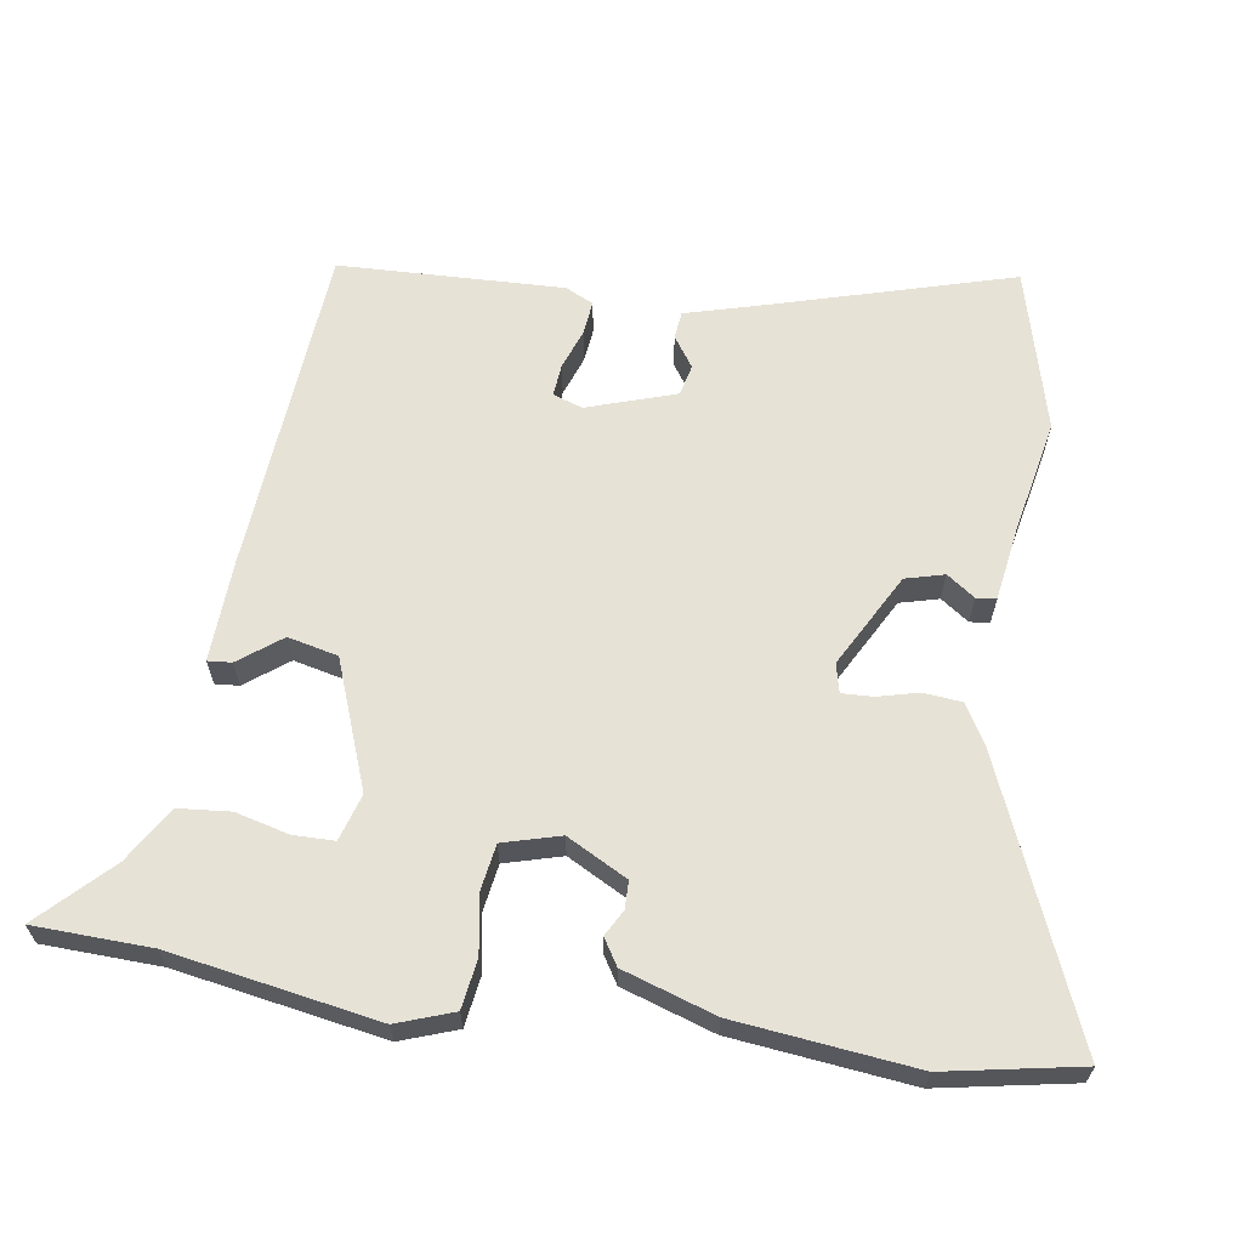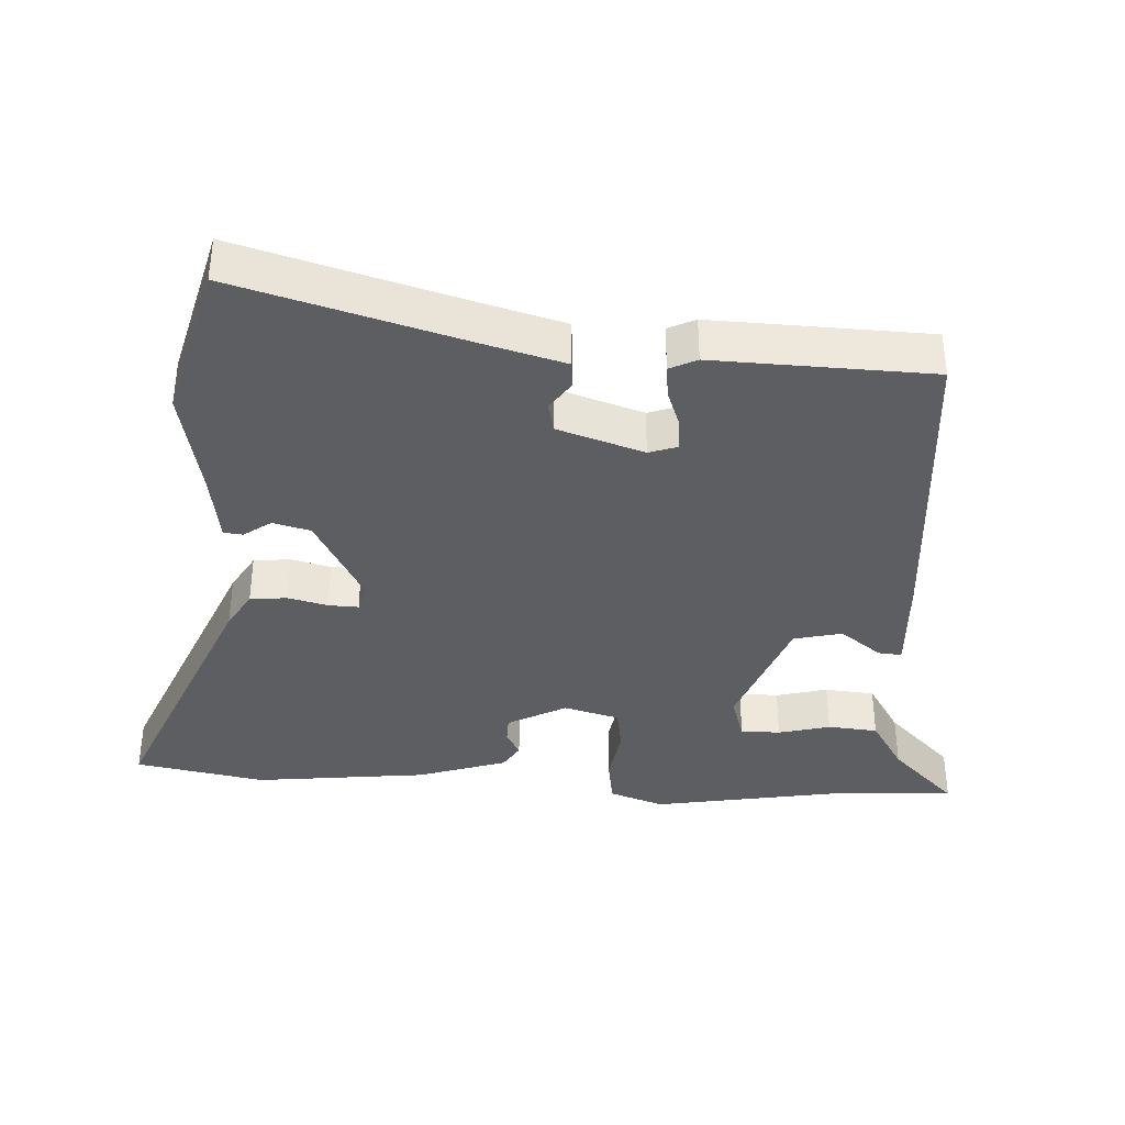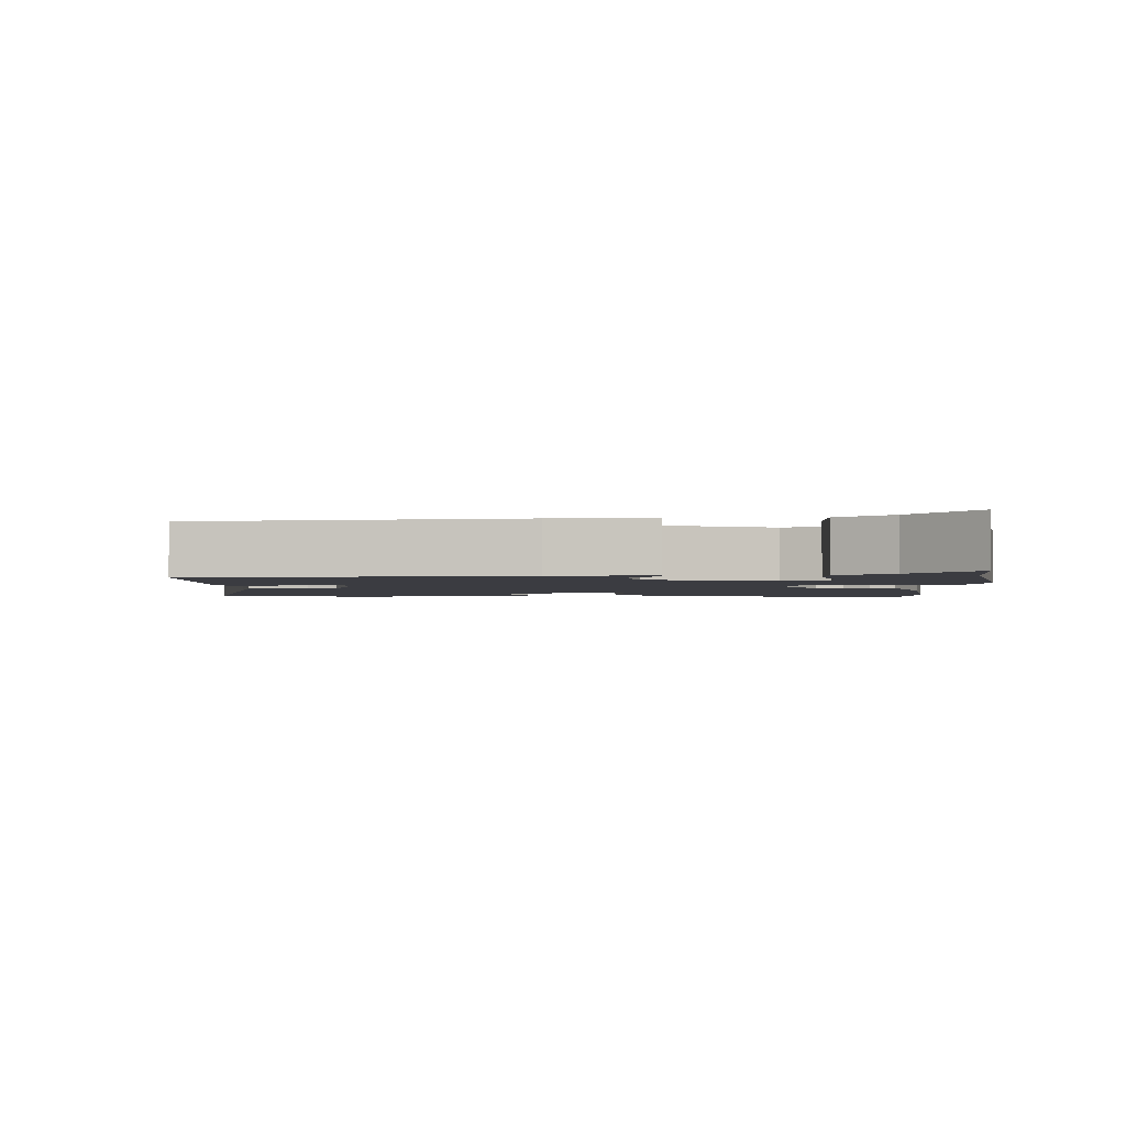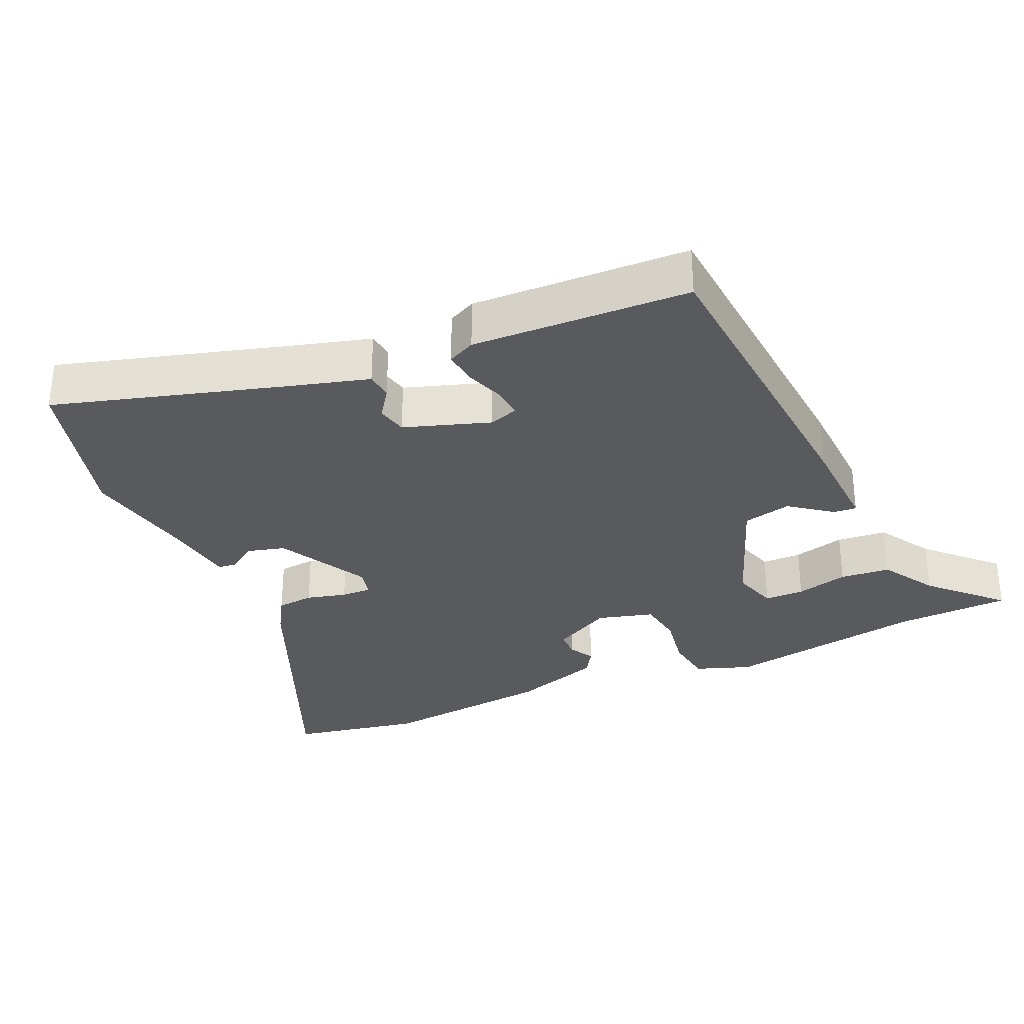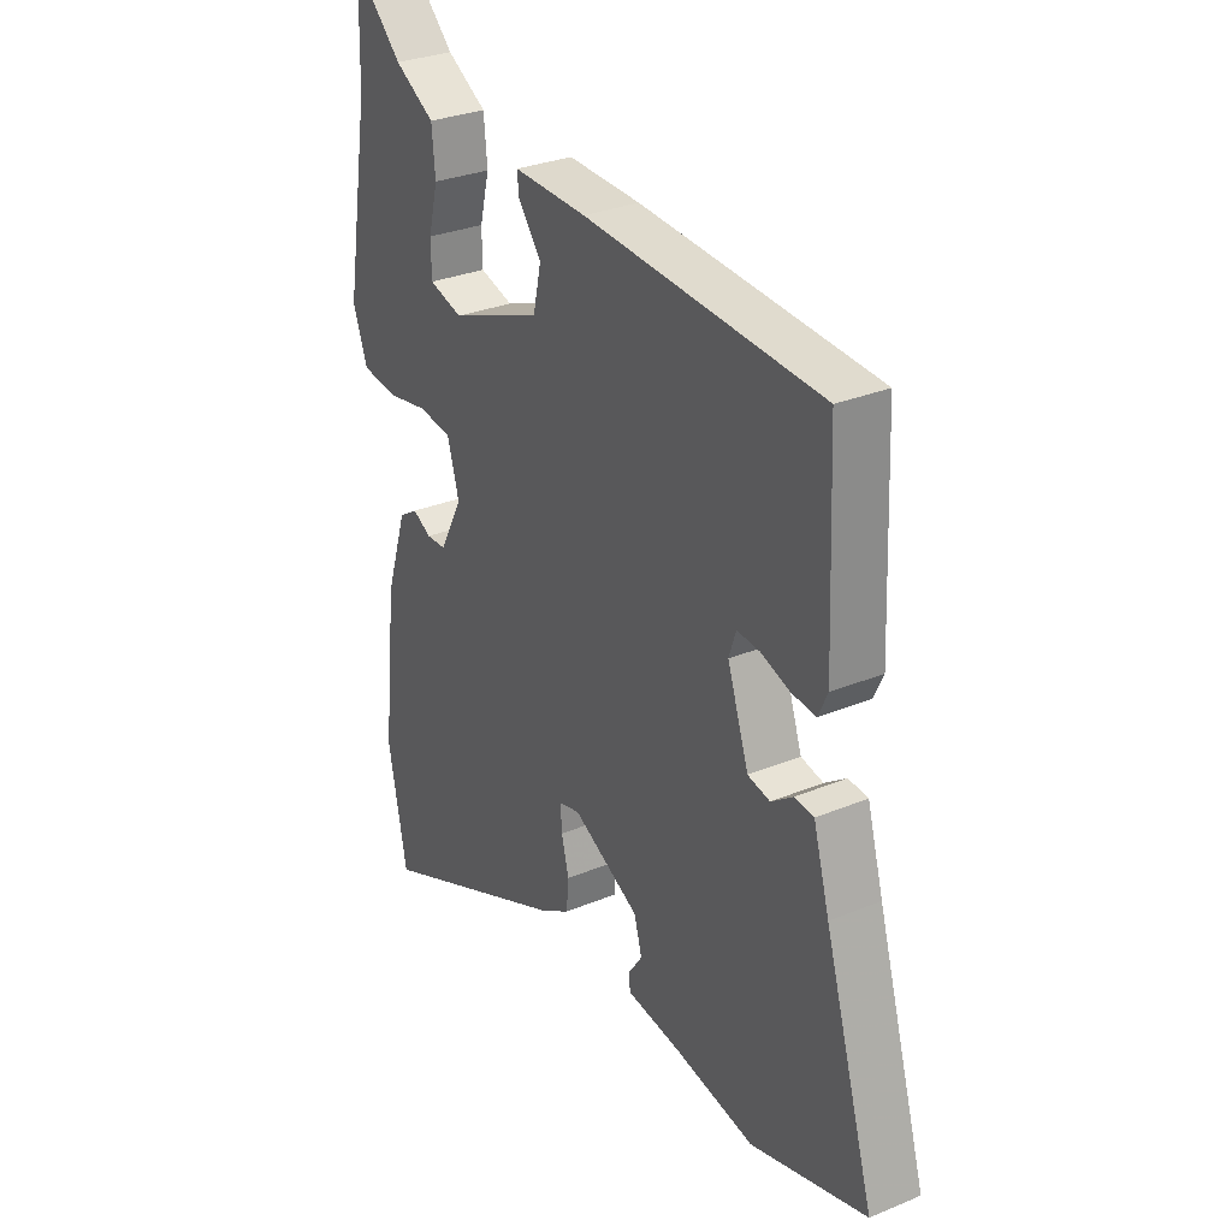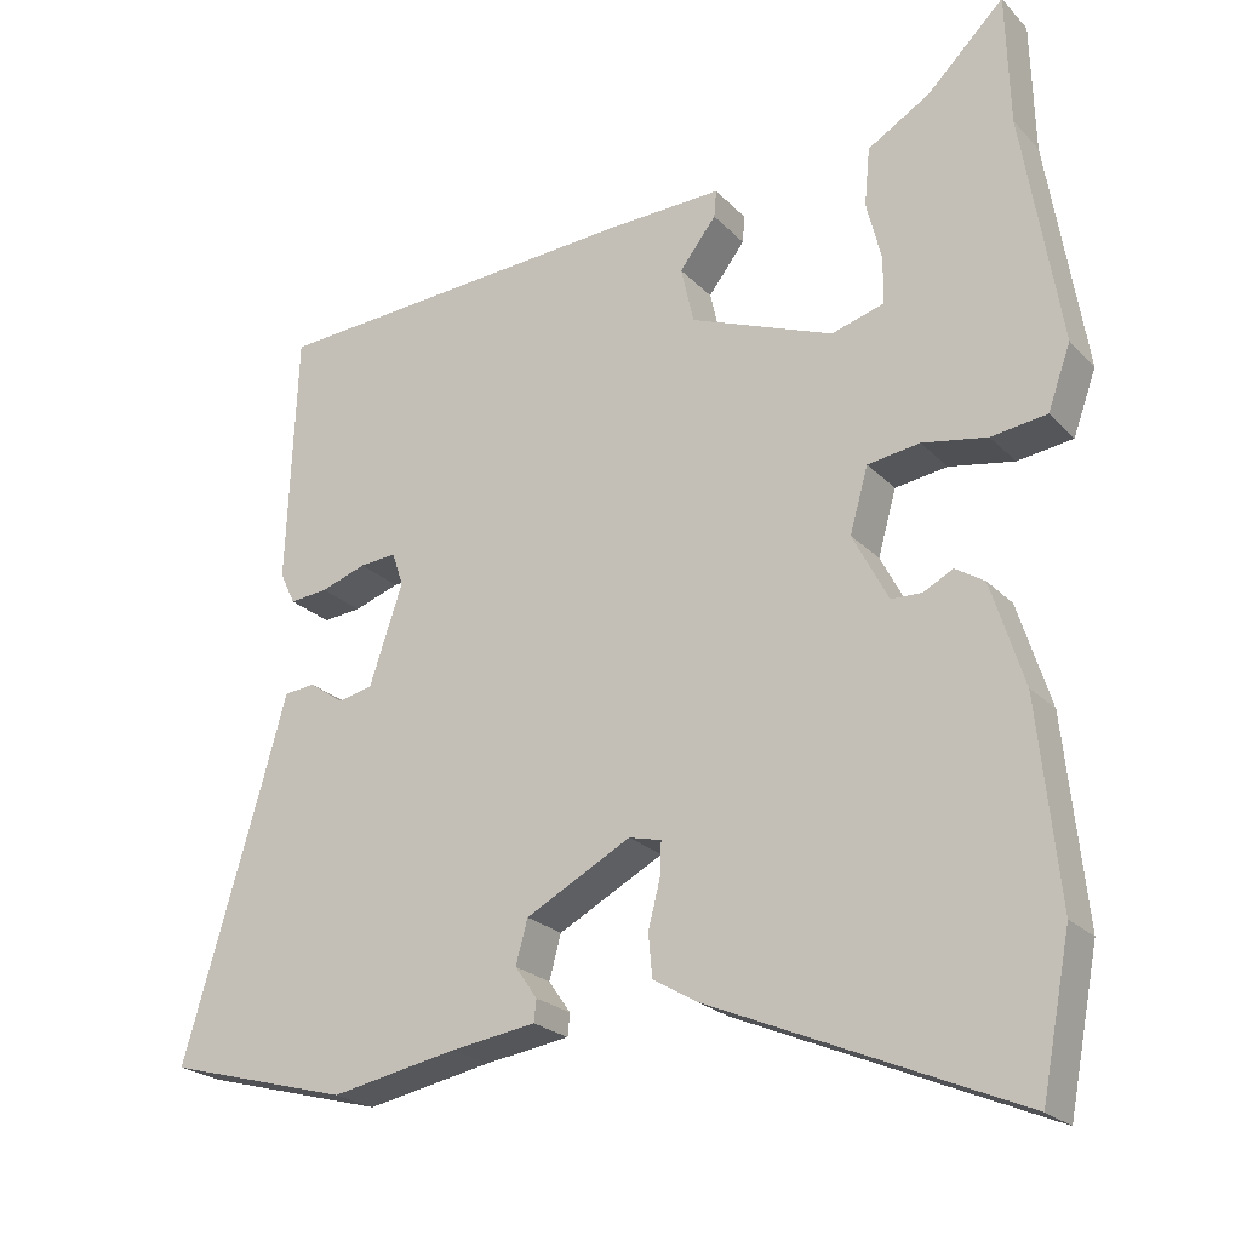
<metadata>
{"format":"obj","ext":"obj","renderer":"f3d","projection":"perspective","resolution":1024,"background":"white","views":[{"elev":63.8,"azim":99.0,"up":"+Y"},{"elev":-37.7,"azim":-92.7,"up":"+Y"},{"elev":-2.2,"azim":3.9,"up":"+Y"},{"elev":-31.6,"azim":-65.8,"up":"+Y"},{"elev":29.7,"azim":-121.4,"up":"+Z"},{"elev":-22.8,"azim":31.2,"up":"+Z"}]}
</metadata>
<code>
v -0.395 0.07 -0.528
v -0.625 0.07 -0.466
v -0.526 0.07 -0.13
v -0.494 0.07 -0.017
v -0.455 0.07 -0.013
v -0.412 0.07 -0.043
v -0.368 0.07 -0.033
v -0.326 0.07 0.092
v -0.34 0.07 0.134
v -0.386 0.07 0.13
v -0.443 0.07 0.11
v -0.491 0.07 0.105
v -0.51 0.07 0.145
v -0.497 0.07 0.463
v -0.028 0.07 0.497
v 0.117 0.07 0.503
v 0.114 0.07 0.469
v 0.068 0.07 0.409
v 0.084 0.07 0.338
v 0.265 0.07 0.269
v 0.331 0.07 0.289
v 0.332 0.07 0.347
v 0.313 0.07 0.423
v 0.32 0.07 0.496
v 0.399 0.07 0.544
v 0.496 0.07 0.64
v 0.501 0.07 0.474
v 0.55 0.07 0.18
v 0.521 0.07 0.1
v 0.451 0.07 0.09
v 0.369 0.07 0.104
v 0.303 0.07 0.094
v 0.28 0.07 0.013
v 0.325 0.07 -0.073
v 0.364 0.07 -0.074
v 0.401 0.07 -0.054
v 0.438 0.07 -0.077
v 0.48 0.07 -0.208
v 0.507 0.07 -0.462
v 0.47 0.07 -0.653
v 0.079 0.07 -0.486
v 0.024 0.07 -0.453
v 0.019 0.07 -0.399
v 0.034 0.07 -0.341
v 0.036 0.07 -0.297
v -0.005 0.07 -0.287
v -0.138 0.07 -0.358
v -0.153 0.07 -0.413
v -0.125 0.07 -0.453
v -0.128 0.07 -0.481
v -0.236 0.07 -0.497
v -0.395 0 -0.528
v -0.625 0 -0.466
v -0.526 0 -0.13
v -0.494 0 -0.017
v -0.455 0 -0.013
v -0.412 0 -0.043
v -0.368 0 -0.033
v -0.326 0 0.092
v -0.34 0 0.134
v -0.386 0 0.13
v -0.443 0 0.11
v -0.491 0 0.105
v -0.51 0 0.145
v -0.497 0 0.463
v -0.028 0 0.497
v 0.117 0 0.503
v 0.114 0 0.469
v 0.068 0 0.409
v 0.084 0 0.338
v 0.265 0 0.269
v 0.331 0 0.289
v 0.332 0 0.347
v 0.313 0 0.423
v 0.32 0 0.496
v 0.399 0 0.544
v 0.496 0 0.64
v 0.501 0 0.474
v 0.55 0 0.18
v 0.521 0 0.1
v 0.451 0 0.09
v 0.369 0 0.104
v 0.303 0 0.094
v 0.28 0 0.013
v 0.325 0 -0.073
v 0.364 0 -0.074
v 0.401 0 -0.054
v 0.438 0 -0.077
v 0.48 0 -0.208
v 0.507 0 -0.462
v 0.47 0 -0.653
v 0.079 0 -0.486
v 0.024 0 -0.453
v 0.019 0 -0.399
v 0.034 0 -0.341
v 0.036 0 -0.297
v -0.005 0 -0.287
v -0.138 0 -0.358
v -0.153 0 -0.413
v -0.125 0 -0.453
v -0.128 0 -0.481
v -0.236 0 -0.497
f 48 49 50 51
f 47 48 51 1
f 41 42 43 44
f 41 44 45
f 40 41 45
f 39 40 45
f 38 39 45
f 35 36 37 38
f 34 35 38 45
f 33 34 45 46
f 28 29 30 31
f 27 28 31 32
f 25 26 27 32
f 22 23 24 25
f 21 22 25
f 21 25 32 33
f 15 16 17 18
f 15 18 19
f 14 15 19
f 13 14 19 20
f 10 11 12 13
f 9 10 13 20
f 3 4 5 6
f 3 6 7
f 47 1 2 3
f 47 3 7
f 46 47 7 8
f 20 21 33 46
f 8 9 20 46
f 102 101 100 99
f 52 102 99 98
f 95 94 93 92
f 96 95 92
f 96 92 91
f 96 91 90
f 96 90 89
f 89 88 87 86
f 96 89 86 85
f 97 96 85 84
f 82 81 80 79
f 83 82 79 78
f 83 78 77 76
f 76 75 74 73
f 76 73 72
f 84 83 76 72
f 69 68 67 66
f 70 69 66
f 70 66 65
f 71 70 65 64
f 64 63 62 61
f 71 64 61 60
f 57 56 55 54
f 58 57 54
f 54 53 52 98
f 58 54 98
f 59 58 98 97
f 97 84 72 71
f 97 71 60 59
f 1 52 53 2
f 2 53 54 3
f 3 54 55 4
f 4 55 56 5
f 5 56 57 6
f 6 57 58 7
f 7 58 59 8
f 8 59 60 9
f 9 60 61 10
f 10 61 62 11
f 11 62 63 12
f 12 63 64 13
f 13 64 65 14
f 14 65 66 15
f 15 66 67 16
f 16 67 68 17
f 17 68 69 18
f 18 69 70 19
f 19 70 71 20
f 20 71 72 21
f 21 72 73 22
f 22 73 74 23
f 23 74 75 24
f 24 75 76 25
f 25 76 77 26
f 26 77 78 27
f 27 78 79 28
f 28 79 80 29
f 29 80 81 30
f 30 81 82 31
f 31 82 83 32
f 32 83 84 33
f 33 84 85 34
f 34 85 86 35
f 35 86 87 36
f 36 87 88 37
f 37 88 89 38
f 38 89 90 39
f 39 90 91 40
f 40 91 92 41
f 41 92 93 42
f 42 93 94 43
f 43 94 95 44
f 44 95 96 45
f 45 96 97 46
f 46 97 98 47
f 47 98 99 48
f 48 99 100 49
f 49 100 101 50
f 50 101 102 51
f 51 102 52 1

</code>
